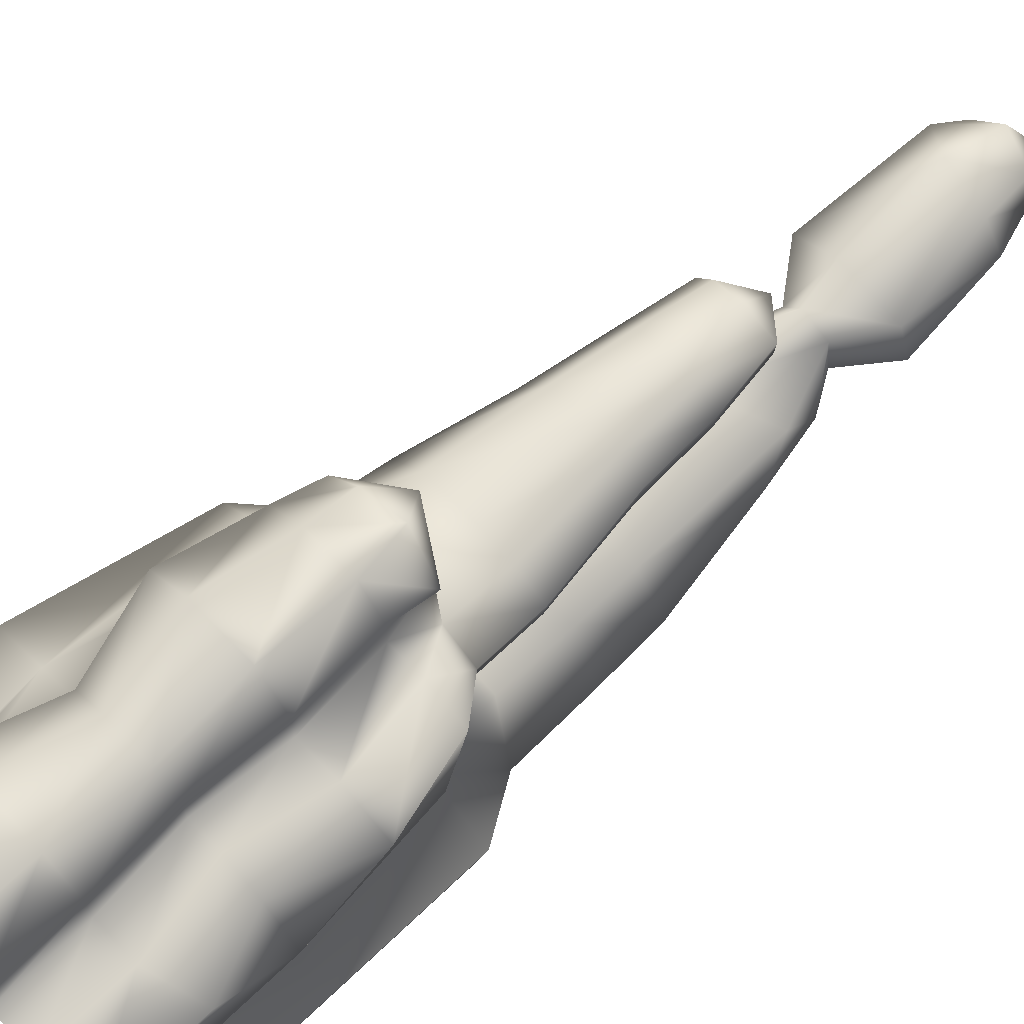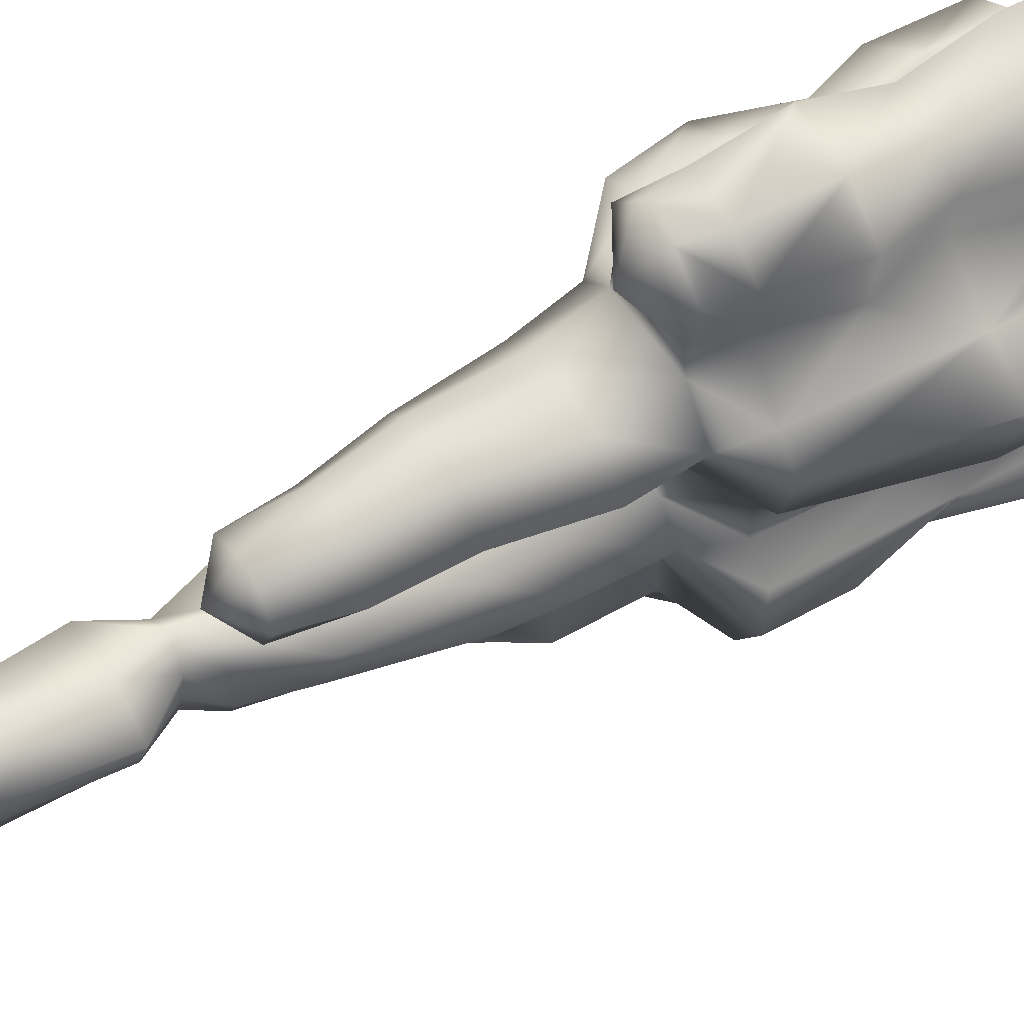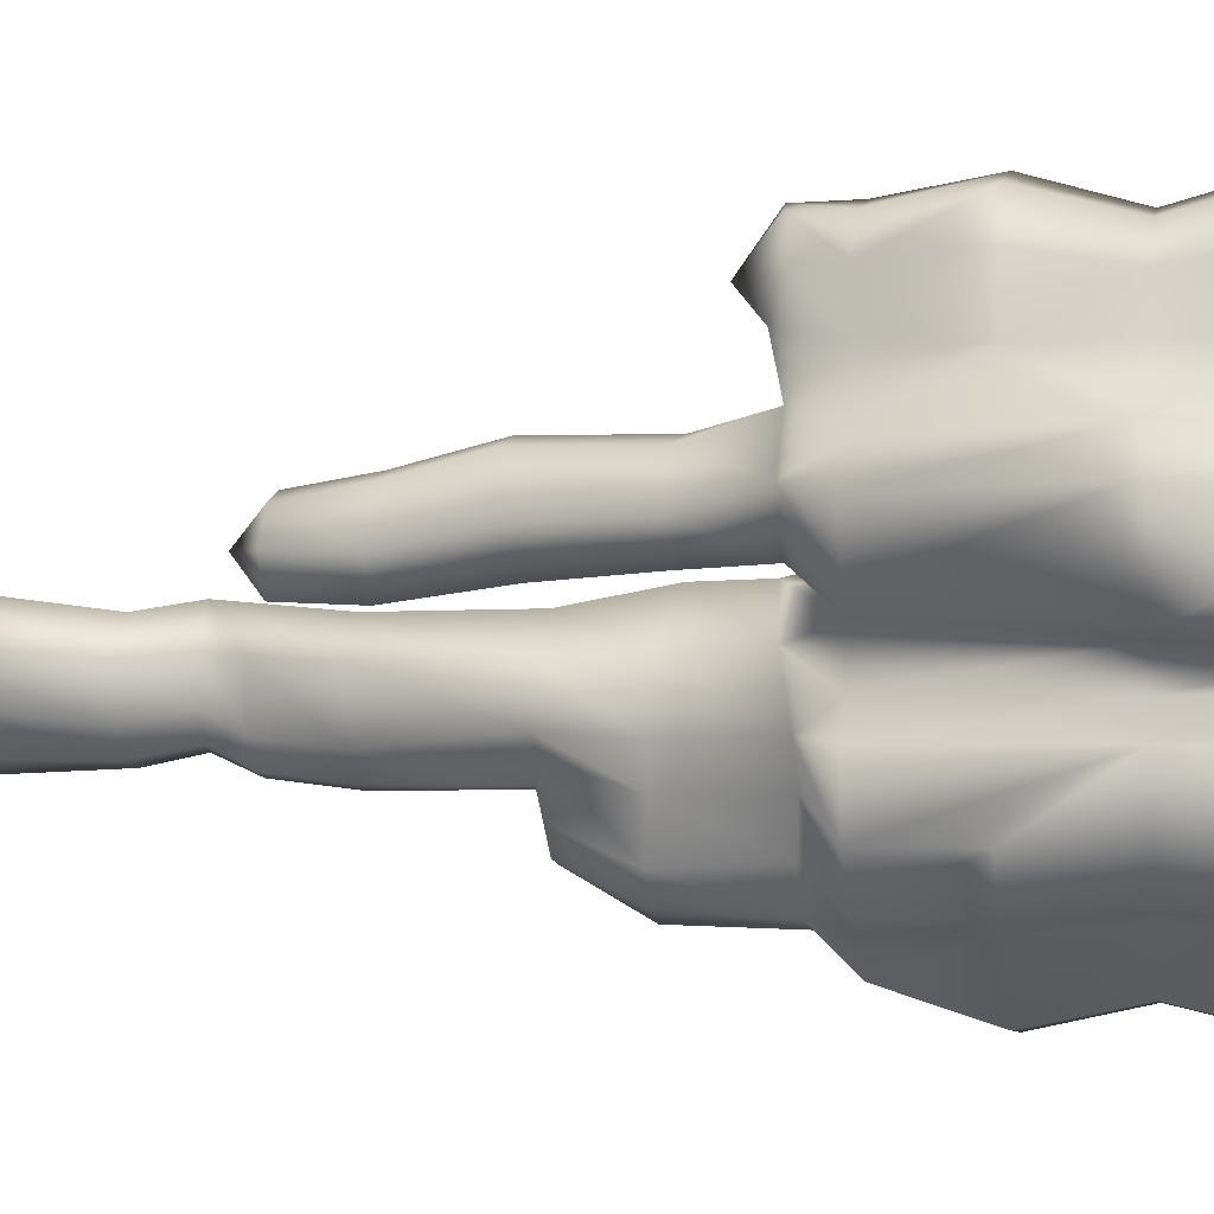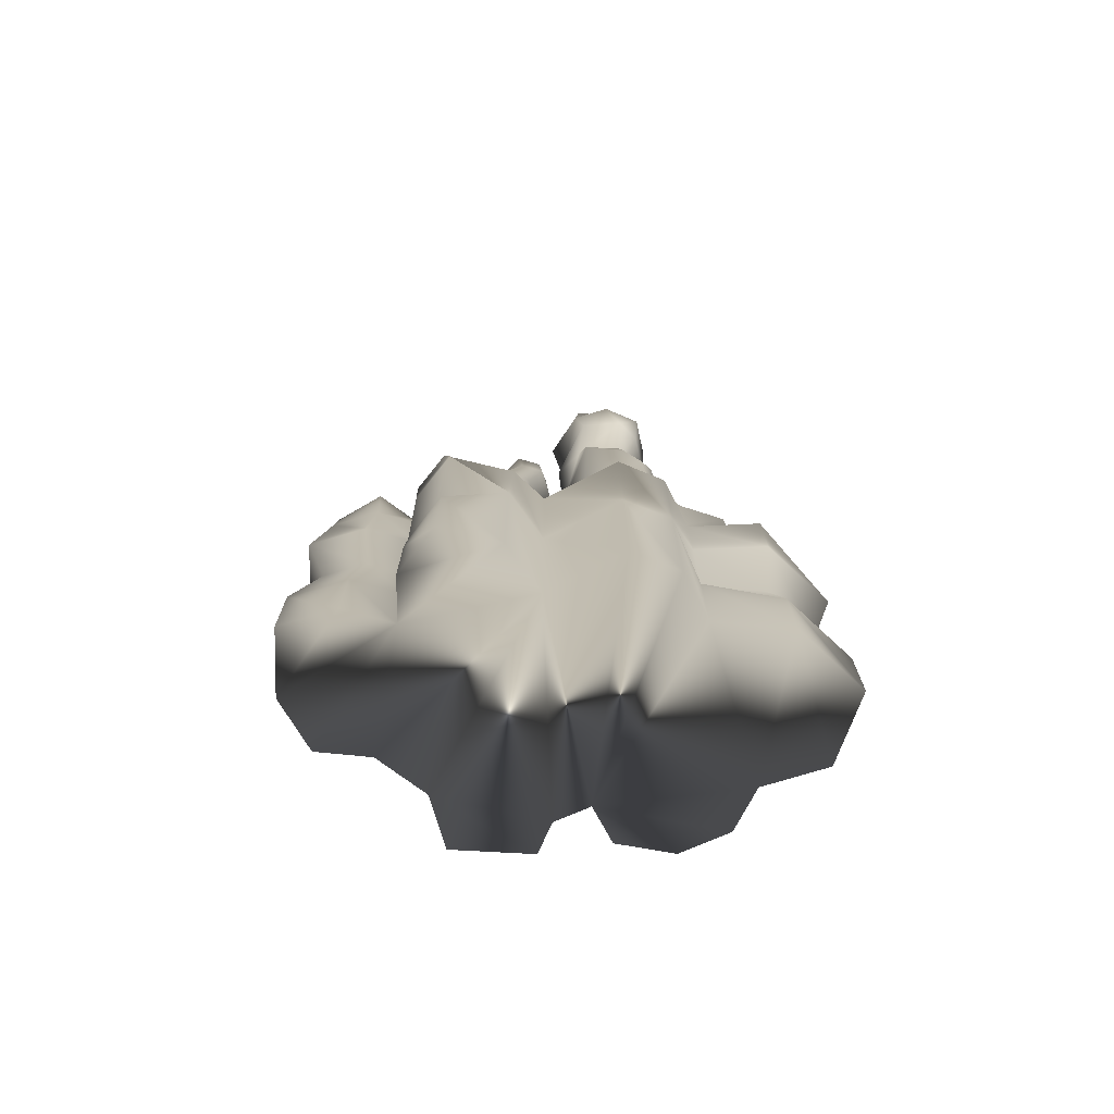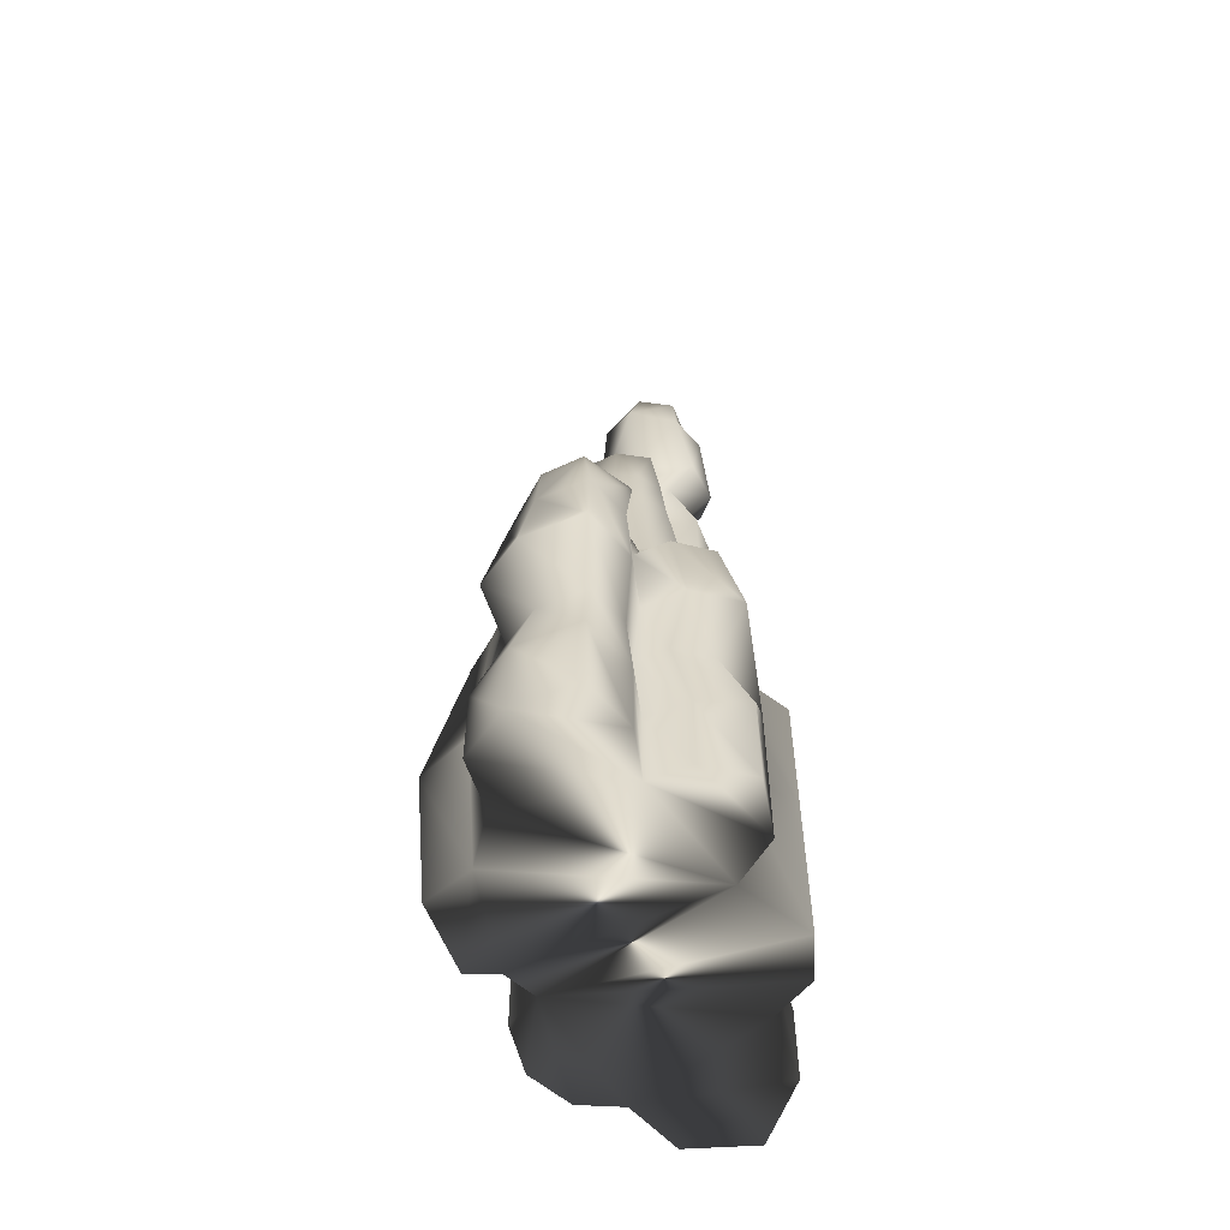
<metadata>
{"format":"obj","ext":"obj","renderer":"f3d","projection":"perspective","resolution":1024,"background":"white","views":[{"elev":72.3,"azim":46.9,"up":"+Z"},{"elev":50.8,"azim":-121.7,"up":"+Z"},{"elev":-0.3,"azim":-79.2,"up":"+Z"},{"elev":-73.5,"azim":76.6,"up":"+Y"},{"elev":-57.3,"azim":10.6,"up":"+Y"}]}
</metadata>
<code>
v  6.171 0 131
v  21.23 0 104.8
v  20.17 0 77.99
v  42.72 0 83.12
v  68.01 0 71.31
v  68.06 0 39.66
v  49.21 0 18.09
v  77.27 0 -14.66
v  73.5 0 -40.52
v  53.52 0 -57.71
v  59.45 0 -96.87
v  37.92 0 -134.7
v  -0.8417 0 -129.9
v  -18.62 0 -99.77
v  -42.81 0 -93.75
v  -59.49 0 -71.71
v  -61.17 0 -41.6
v  -45.55 0 -27.59
v  -57.4 0 -11.97
v  -74.64 0 -8.737
v  -82.1 0 32.68
v  -57.34 0 46.66
v  -45.01 0 74.76
v  -48.78 0 102.8
v  -27.24 0 123.8
v  6.171 43.88 131
v  21.23 43.88 104.8
v  20.17 43.88 77.99
v  42.72 43.88 83.12
v  68.01 52.61 71.31
v  68.06 87.75 39.66
v  49.21 87.75 18.09
v  77.27 87.75 -14.66
v  73.5 87.75 -40.52
v  53.52 57.28 -57.71
v  59.45 43.88 -96.87
v  37.92 43.88 -134.7
v  -0.8417 43.88 -129.9
v  -18.62 43.88 -99.77
v  -42.81 43.88 -93.75
v  -59.49 43.88 -71.71
v  -61.17 87.75 -41.6
v  -45.55 87.75 -27.59
v  -57.4 87.75 -11.97
v  -74.64 84.89 -8.61
v  -89.96 87.75 33.62
v  -62.62 87.75 51.94
v  -45.01 43.88 74.76
v  -48.78 43.88 102.8
v  -27.24 43.88 123.8
v  5.813 87.75 118.7
v  17.31 87.75 98.69
v  16.5 87.75 78.23
v  33.73 87.75 82.16
v  53.03 87.75 73.13
v  43.6 87.75 -62.4
v  48.34 87.75 -93.69
v  31.13 87.75 -123.9
v  0.1637 87.75 -120.1
v  -14.04 87.75 -96.01
v  -33.37 87.75 -91.19
v  -46.7 87.75 -73.58
v  -33.27 87.75 75.77
v  -36.15 87.75 97.16
v  -19.7 87.75 113.2
v  6.171 131.6 131
v  21.23 131.6 104.8
v  20.17 131.6 77.99
v  42.72 131.6 83.12
v  68.01 131.6 71.31
v  53.52 115.4 -57.71
v  59.45 131.6 -96.87
v  37.92 131.6 -134.7
v  -0.8417 131.6 -129.9
v  -18.62 131.6 -99.77
v  -42.81 131.6 -93.75
v  -59.49 131.6 -71.71
v  -45.01 131.6 74.76
v  -48.78 131.6 102.8
v  -27.24 131.6 123.8
v  5.905 175.5 123.2
v  18.32 175.5 101.6
v  17.44 175.5 79.54
v  36.04 175.5 83.77
v  56.89 175.5 74.03
v  60.41 161.1 36.92
v  49.21 163.8 18.09
v  77.27 165.1 -14.66
v  73.5 162.9 -40.52
v  53.52 157.4 -57.71
v  59.45 175.5 -96.87
v  37.92 175.5 -120.8
v  -0.8417 175.5 -116.1
v  -18.62 175.5 -99.77
v  -42.81 175.5 -93.75
v  -59.49 175.5 -71.71
v  -61.17 175.5 -41.6
v  -45.55 175.5 -27.59
v  -61.36 175.5 3.306
v  -71.16 175.5 30.21
v  -57.34 175.5 46.66
v  -36.3 175.5 76.88
v  -39.4 175.5 99.97
v  -21.64 175.5 117.3
v  -47.85 175.5 -5.613
v  3.187 202.8 6.967
v  -20.86 199.3 -13.4
v  -28.51 194.3 -40.48
v  -14.96 194.3 -57.94
v  -15.24 194.3 -79.33
v  -1.175 194.3 -97.55
v  20.14 194.3 -102.2
v  41.37 194.3 -88.01
v  44.15 194.3 -59.71
v  57.56 194.3 -37.1
v  40.23 202.8 1.197
v  -20.01 237.1 -15.8
v  3.419 232.1 5.917
v  39.6 243.1 -6.794
v  56.4 239.2 -38.43
v  43.17 240.2 -61.07
v  40.42 243.1 -87.44
v  19.93 243.1 -101.2
v  -0.6057 242.7 -94.77
v  -14.24 241.6 -81.71
v  -13.95 240.2 -59.28
v  -27.39 239.2 -41.63
v  -19.16 274.3 -17.53
v  3.652 274.3 -2.207
v  38.96 274.3 -7.707
v  55.25 274.3 -37.07
v  32.14 274.3 -55.71
v  30.34 274.3 -74.1
v  17.29 274.3 -82.84
v  4.224 274.3 -79.96
v  -4.502 274.3 -68.67
v  -7.778 274.3 -48.74
v  -26.28 274.3 -40.09
v  -18.31 336 -18.17
v  3.885 336 -3.256
v  38.32 352.1 -9.523
v  45.14 336 -31.04
v  37.41 336 -50.33
v  17.09 336 -60.08
v  0.1179 336 -57.19
v  -8.502 336 -46.21
v  2.593 279 -57.34
v  21.94 281.4 -59.21
v  -6.433 370 -18.17
v  10.08 386.8 0.9296
v  24.21 387.7 -8.62
v  37.98 370 -31.04
v  32.05 370 -46.42
v  16.46 370 -56.17
v  3.442 370 -53.28
v  -3.17 370 -42.3
v  0.969 387.2 -15.26
v  27.01 387.7 -31.04
v  23.84 387.7 -38.36
v  15.5 387.7 -48.11
v  8.534 387.7 -45.22
v  4.996 387.7 -34.23
v  -18.31 411.9 -18.17
v  3.885 411.9 -3.256
v  38.32 411.9 -8.62
v  45.14 411.9 -31.04
v  37.41 411.9 -43.52
v  17.09 411.9 -53.27
v  0.1179 411.9 -50.38
v  -8.502 411.9 -39.39
v  -13.82 481.1 -15.02
v  3.885 467.9 3.525
v  30.23 465 -5.808
v  41.11 465.5 -24.27
v  37.41 465 -46.24
v  17.09 465 -56
v  0.1179 464.6 -50.36
v  -8.502 464.8 -33.95
v  -4.65 493.6 -14.55
v  8.275 498.3 -5.513
v  28.33 491.3 -8.62
v  32.3 491.3 -31.04
v  27.79 494.9 -36.76
v  15.96 494.9 -46.51
v  6.082 494.9 -43.62
v  1.063 492.9 -31.52
v  14.39 509.2 -26.22
v  2.164 200.6 122.1
v  21.56 196.6 102.7
v  12.34 201.1 84.09
v  -31.13 201.1 81.43
v  -33.65 196.6 99.97
v  -19.28 198 117.5
v  -9.657 215.7 97.16
v  21.06 196.6 59.94
v  38.25 196.6 47.97
v  36.79 196.6 34.65
v  16.36 196.6 20.23
v  -27.81 196.6 11.07
v  -46.57 196.6 34.82
v  -28.9 196.6 58.12
v  19.97 231.2 48.79
v  36.23 231.2 37.48
v  34.85 231.2 24.88
v  15.54 231.2 17.68
v  -26.21 231.2 9.023
v  -43.94 231.2 25.05
v  -27.24 231.2 47.07
v  1.315 231.2 51.52
v  15.57 285.8 48.79
v  27.99 285.8 37.48
v  26.93 283.1 22.59
v  12.18 285.8 17.68
v  -19.71 278.1 5.387
v  -33.26 283.1 22.75
v  -20.5 285.8 47.07
v  1.314 285.8 51.52
v  13.62 326.4 38.34
v  24.33 326.4 27.02
v  23.42 326.4 14.43
v  10.69 326.4 7.223
v  -16.83 326.4 -1.429
v  -28.52 326.4 14.59
v  -17.51 326.4 36.62
v  1.314 326.4 41.07
v  19.37 361.5 28.36
v  18.66 361.5 15.76
v  8.67 361.5 8.557
v  -12.92 361.5 -0.09506
v  -22.09 361.5 15.93
v  -13.45 360.9 30.67
v  1.314 360.9 35.12
v  1.314 377.5 15.84
g ST02_03
f -208 -233 -232
f -232 -207 -208
f -207 -232 -231
f -231 -206 -207
f -206 -231 -230
f -230 -205 -206
f -205 -230 -229
f -229 -204 -205
f -204 -229 -228
f -228 -203 -204
f -203 -228 -227
f -227 -202 -203
f -202 -227 -226
f -226 -201 -202
f -201 -226 -225
f -225 -200 -201
f -200 -225 -224
f -224 -199 -200
f -199 -224 -223
f -223 -198 -199
f -198 -223 -222
f -222 -197 -198
f -197 -222 -221
f -221 -196 -197
f -196 -221 -220
f -220 -195 -196
f -195 -220 -219
f -219 -194 -195
f -194 -219 -218
f -218 -193 -194
f -193 -218 -217
f -217 -192 -193
f -192 -217 -216
f -216 -191 -192
f -191 -216 -215
f -215 -190 -191
f -190 -215 -214
f -214 -189 -190
f -189 -214 -213
f -213 -188 -189
f -188 -213 -212
f -212 -187 -188
f -187 -212 -211
f -211 -186 -187
f -186 -211 -210
f -210 -185 -186
f -185 -210 -209
f -209 -184 -185
f -184 -209 -233
f -233 -208 -184
f -183 -208 -207
f -207 -182 -183
f -182 -207 -206
f -206 -181 -182
f -181 -206 -205
f -205 -180 -181
f -180 -205 -204
f -204 -179 -180
f -203 -179 -204
f -199 -178 -200
f -178 -199 -198
f -198 -177 -178
f -177 -198 -197
f -197 -176 -177
f -176 -197 -196
f -196 -175 -176
f -175 -196 -195
f -195 -174 -175
f -174 -195 -194
f -194 -173 -174
f -173 -194 -193
f -193 -172 -173
f -192 -172 -193
f -186 -171 -187
f -171 -186 -185
f -185 -170 -171
f -170 -185 -184
f -184 -169 -170
f -169 -184 -208
f -208 -183 -169
f -168 -183 -182
f -182 -167 -168
f -167 -182 -181
f -181 -166 -167
f -166 -181 -180
f -180 -165 -166
f -165 -180 -179
f -179 -164 -165
f -203 -164 -179
f -178 -163 -200
f -163 -178 -177
f -177 -162 -163
f -162 -177 -176
f -176 -161 -162
f -161 -176 -175
f -175 -160 -161
f -160 -175 -174
f -174 -159 -160
f -159 -174 -173
f -173 -158 -159
f -158 -173 -172
f -172 -157 -158
f -192 -157 -172
f -171 -156 -187
f -156 -171 -170
f -170 -155 -156
f -155 -170 -169
f -169 -154 -155
f -154 -169 -183
f -183 -168 -154
f -153 -168 -167
f -167 -152 -153
f -152 -167 -166
f -166 -151 -152
f -151 -166 -165
f -165 -150 -151
f -150 -165 -164
f -164 -149 -150
f -149 -164 -203
f -203 -148 -149
f -148 -203 -202
f -202 -147 -148
f -143 -162 -161
f -161 -142 -143
f -142 -161 -160
f -160 -141 -142
f -141 -160 -159
f -159 -140 -141
f -140 -159 -158
f -158 -139 -140
f -139 -158 -157
f -157 -138 -139
f -138 -157 -192
f -192 -137 -138
f -137 -192 -191
f -191 -136 -137
f -136 -191 -190
f -190 -129 -136
f -129 -190 -189
f -189 -135 -129
f -135 -189 -188
f -188 -134 -135
f -134 -188 -187
f -187 -133 -134
f -133 -187 -156
f -156 -132 -133
f -132 -156 -155
f -155 -131 -132
f -131 -155 -154
f -154 -130 -131
f -130 -154 -168
f -168 -153 -130
f -221 -222 -223
f -228 -229 -230
f -228 -230 -231
f -227 -228 -231
f -232 -233 -209
f -231 -232 -209
f -231 -209 -210
f -231 -210 -211
f -227 -231 -211
f -227 -211 -212
f -212 -213 -214
f -212 -214 -215
f -227 -212 -215
f -227 -215 -216
f -226 -227 -216
f -225 -226 -216
f -224 -225 -216
f -216 -217 -218
f -216 -218 -219
f -216 -219 -220
f -224 -216 -220
f -223 -224 -220
f -221 -223 -220
f -147 -202 -201
f -201 -146 -147
f -146 -201 -200
f -200 -145 -146
f -144 -145 -200
f -200 -163 -144
f -144 -163 -162
f -162 -143 -144
f -127 -126 -136
f -116 -117 -127
f -127 -128 -116
f -115 -116 -128
f -128 -118 -115
f -114 -115 -118
f -118 -119 -114
f -113 -114 -119
f -119 -120 -113
f -112 -113 -120
f -120 -121 -112
f -111 -112 -121
f -121 -122 -111
f -110 -111 -122
f -122 -123 -110
f -109 -110 -123
f -123 -124 -109
f -108 -109 -124
f -124 -125 -108
f -107 -108 -125
f -125 -126 -107
f -117 -107 -126
f -126 -127 -117
f -105 -106 -117
f -117 -116 -105
f -104 -105 -116
f -116 -115 -104
f -103 -104 -115
f -115 -114 -103
f -102 -103 -114
f -114 -113 -102
f -101 -102 -113
f -113 -112 -101
f -100 -101 -112
f -112 -111 -100
f -99 -100 -111
f -111 -110 -99
f -98 -99 -110
f -110 -109 -98
f -97 -98 -109
f -109 -108 -97
f -96 -97 -108
f -108 -107 -96
f -106 -96 -107
f -107 -117 -106
f -94 -95 -106
f -106 -105 -94
f -93 -94 -105
f -105 -104 -93
f -92 -93 -104
f -104 -103 -92
f -91 -92 -103
f -103 -102 -91
f -102 -86 -90
f -90 -91 -102
f -86 -100 -99
f -99 -87 -86
f -99 -98 -87
f -98 -97 -87
f -97 -96 -88
f -95 -88 -96
f -96 -106 -95
f -97 -88 -87
f -87 -88 -89
f -90 -86 -87
f -87 -89 -90
f -86 -102 -101
f -101 -100 -86
f -84 -85 -95
f -95 -94 -84
f -83 -84 -94
f -94 -93 -83
f -82 -83 -93
f -93 -92 -82
f -81 -82 -92
f -92 -91 -81
f -80 -81 -91
f -91 -90 -80
f -79 -80 -90
f -90 -89 -79
f -78 -79 -89
f -89 -88 -78
f -85 -78 -88
f -88 -95 -85
f -85 -84 -77
f -83 -82 -76
f -75 -76 -82
f -82 -81 -75
f -74 -75 -81
f -81 -80 -74
f -73 -74 -80
f -80 -79 -73
f -72 -73 -79
f -79 -78 -72
f -77 -72 -78
f -78 -85 -77
f -70 -71 -77
f -77 -84 -70
f -69 -70 -84
f -84 -83 -69
f -68 -69 -83
f -83 -76 -68
f -67 -68 -76
f -76 -75 -67
f -66 -67 -75
f -75 -74 -66
f -65 -66 -74
f -74 -73 -65
f -64 -65 -73
f -73 -72 -64
f -71 -64 -72
f -72 -77 -71
f -62 -63 -71
f -71 -70 -62
f -61 -62 -70
f -70 -69 -61
f -60 -61 -69
f -69 -68 -60
f -59 -60 -68
f -68 -67 -59
f -58 -59 -67
f -67 -66 -58
f -57 -58 -66
f -66 -65 -57
f -56 -57 -65
f -65 -64 -56
f -63 -56 -64
f -64 -71 -63
f -54 -55 -63
f -63 -62 -54
f -53 -54 -62
f -62 -61 -53
f -52 -53 -61
f -61 -60 -52
f -51 -52 -60
f -60 -59 -51
f -50 -51 -59
f -59 -58 -50
f -49 -50 -58
f -58 -57 -49
f -48 -49 -57
f -57 -56 -48
f -55 -48 -56
f -56 -63 -55
f -55 -54 -47
f -54 -53 -47
f -53 -52 -47
f -52 -51 -47
f -51 -50 -47
f -50 -49 -47
f -49 -48 -47
f -48 -55 -47
f -139 -138 -125
f -125 -124 -139
f -126 -137 -136
f -147 -119 -118
f -126 -125 -138
f -138 -137 -126
f -123 -141 -140
f -140 -124 -123
f -122 -142 -141
f -140 -139 -124
f -141 -123 -122
f -119 -145 -144
f -144 -120 -119
f -121 -143 -142
f -142 -122 -121
f -121 -120 -144
f -144 -143 -121
f -119 -147 -146
f -146 -145 -119
f -44 -39 -33
f -33 -43 -44
f -45 -46 -153
f -153 -152 -45
f -44 -45 -152
f -152 -151 -44
f -151 -39 -44
f -33 -132 -43
f -42 -43 -132
f -132 -131 -42
f -41 -42 -131
f -131 -130 -41
f -46 -41 -130
f -130 -153 -46
f -46 -45 -40
f -45 -44 -40
f -44 -43 -40
f -43 -42 -40
f -42 -41 -40
f -41 -46 -40
f -151 -150 -39
f -38 -39 -150
f -150 -149 -38
f -37 -38 -149
f -149 -148 -37
f -36 -37 -148
f -148 -147 -36
f -35 -36 -147
f -147 -129 -35
f -129 -135 -35
f -34 -35 -135
f -135 -134 -34
f -134 -133 -34
f -33 -34 -133
f -133 -132 -33
f -147 -128 -129
f -128 -127 -129
f -129 -127 -136
f -118 -128 -147
f -31 -32 -39
f -39 -38 -31
f -30 -31 -38
f -38 -37 -30
f -29 -30 -37
f -37 -36 -29
f -28 -29 -36
f -36 -35 -28
f -27 -28 -35
f -35 -34 -27
f -26 -27 -34
f -34 -33 -26
f -25 -26 -33
f -33 -39 -25
f -39 -32 -25
f -23 -24 -32
f -32 -31 -23
f -22 -23 -31
f -31 -30 -22
f -21 -22 -30
f -30 -29 -21
f -20 -21 -29
f -29 -28 -20
f -19 -20 -28
f -28 -27 -19
f -18 -19 -27
f -27 -26 -18
f -17 -18 -26
f -26 -25 -17
f -24 -17 -25
f -25 -32 -24
f -15 -16 -24
f -24 -23 -15
f -14 -15 -23
f -23 -22 -14
f -13 -14 -22
f -22 -21 -13
f -12 -13 -21
f -21 -20 -12
f -11 -12 -20
f -20 -19 -11
f -10 -11 -19
f -19 -18 -10
f -9 -10 -18
f -18 -17 -9
f -16 -9 -17
f -17 -24 -16
f -8 -2 -16
f -16 -15 -8
f -7 -8 -15
f -15 -14 -7
f -6 -7 -14
f -14 -13 -6
f -5 -6 -13
f -13 -12 -5
f -4 -5 -12
f -12 -11 -4
f -3 -4 -11
f -11 -10 -3
f -2 -3 -10
f -10 -9 -2
f -9 -16 -2
f -2 -8 -1
f -8 -7 -1
f -7 -6 -1
f -6 -5 -1
f -5 -4 -1
f -4 -3 -1
f -3 -2 -1
g

</code>
